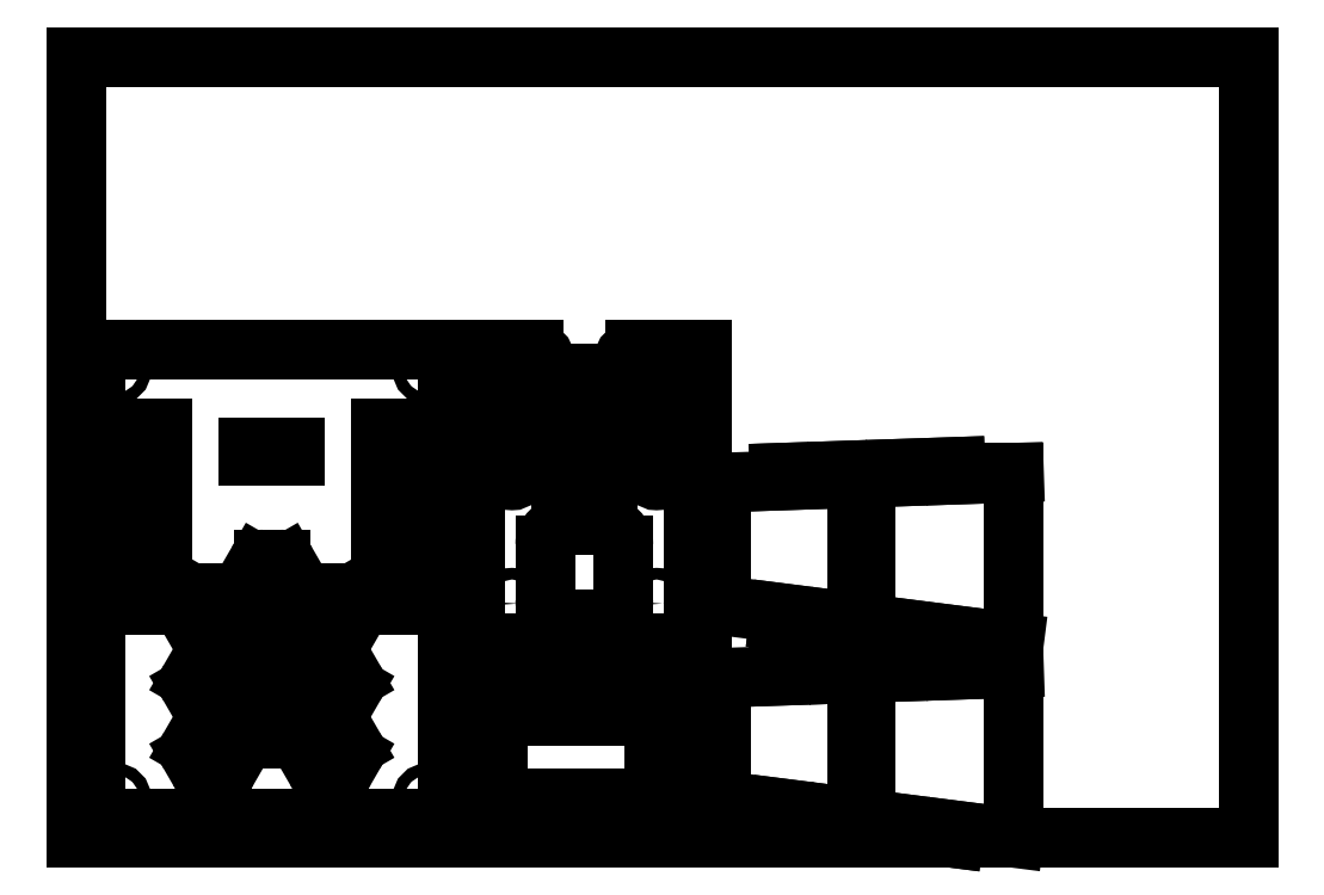
<metadata>
{"format":"dxf","ext":"dxf","renderer":"ezdxf+matplotlib","layout":"modelspace","background":"white","min_lineweight":24,"dpi":150}
</metadata>
<code>
0
SECTION
2
ENTITIES
0
CIRCLE
8
back
10
10
20
120
40
1.5
0
CIRCLE
8
back
10
90
20
120
40
1.5
0
CIRCLE
8
back
10
90
20
10
40
1.5
0
CIRCLE
8
back
10
10
20
10
40
1.5
0
ARC
8
back
10
10
20
120
40
5
50
90
51
180
0
LINE
8
back
10
90
20
125
11
10
21
125
0
ARC
8
back
10
90
20
120
40
5
50
0
51
90
0
LINE
8
back
10
95
20
10
11
95
21
120
0
ARC
8
back
10
90
20
10
40
5
50
270
51
0
0
LINE
8
back
10
5
20
120
11
5
21
10
0
LINE
8
back
10
10
20
5
11
90
21
5
0
ARC
8
back
10
10
20
10
40
5
50
180
51
270
0
LINE
8
back
10
20
20
75
11
22
21
75
0
LINE
8
back
10
22
20
75
11
22
21
59.52
0
LINE
8
back
10
22
20
59.52
11
20
21
59.52
0
LINE
8
back
10
20
20
59.52
11
20
21
75
0
LINE
8
back
10
20
20
105
11
22
21
105
0
LINE
8
back
10
22
20
105
11
22
21
90
0
LINE
8
back
10
22
20
90
11
20
21
90
0
LINE
8
back
10
20
20
90
11
20
21
105
0
LINE
8
back
10
78
20
105
11
80
21
105
0
LINE
8
back
10
80
20
105
11
80
21
90
0
LINE
8
back
10
80
20
90
11
78
21
90
0
LINE
8
back
10
78
20
90
11
78
21
105
0
LINE
8
back
10
78
20
75
11
80
21
75
0
LINE
8
back
10
80
20
75
11
80
21
59.52
0
LINE
8
back
10
80
20
59.52
11
78
21
59.52
0
LINE
8
back
10
78
20
59.52
11
78
21
75
0
LINE
8
back
10
44
20
99.84
11
56
21
99.84
0
LINE
8
back
10
56
20
99.84
11
56
21
97.84
0
LINE
8
back
10
56
20
97.84
11
44
21
97.84
0
LINE
8
back
10
44
20
97.84
11
44
21
99.84
0
ARC
8
back
10
32.89
20
25.98
40
2
50
90
51
150
0
LINE
8
back
10
31.15
20
26.98
11
29.04
21
23.32
0
ARC
8
back
10
30.77
20
22.32
40
2
50
150
51
210
0
LINE
8
back
10
31.15
20
17.66
11
29.04
21
21.32
0
ARC
8
back
10
32.89
20
18.66
40
2
50
210
51
270
0
LINE
8
back
10
32.89
20
16.66
11
37.11
21
16.66
0
ARC
8
back
10
37.11
20
18.66
40
2
50
270
51
330
0
LINE
8
back
10
40.96
20
21.32
11
38.85
21
17.66
0
ARC
8
back
10
39.23
20
22.32
40
2
50
330
51
30
0
LINE
8
back
10
40.96
20
23.32
11
38.85
21
26.98
0
LINE
8
back
10
32.89
20
27.98
11
37.11
21
27.98
0
ARC
8
back
10
37.11
20
25.98
40
2
50
30
51
90
0
ARC
8
back
10
62.89
20
25.98
40
2
50
90
51
150
0
LINE
8
back
10
61.15
20
26.98
11
59.04
21
23.32
0
ARC
8
back
10
60.77
20
22.32
40
2
50
150
51
210
0
LINE
8
back
10
61.15
20
17.66
11
59.04
21
21.32
0
ARC
8
back
10
62.89
20
18.66
40
2
50
210
51
270
0
LINE
8
back
10
62.89
20
16.66
11
67.11
21
16.66
0
ARC
8
back
10
67.11
20
18.66
40
2
50
270
51
330
0
LINE
8
back
10
70.96
20
21.32
11
68.85
21
17.66
0
ARC
8
back
10
69.23
20
22.32
40
2
50
330
51
30
0
LINE
8
back
10
70.96
20
23.32
11
68.85
21
26.98
0
LINE
8
back
10
62.89
20
27.98
11
67.11
21
27.98
0
ARC
8
back
10
67.11
20
25.98
40
2
50
30
51
90
0
ARC
8
back
10
47.89
20
34.64
40
2
50
90
51
150
0
LINE
8
back
10
46.15
20
35.64
11
44.04
21
31.98
0
ARC
8
back
10
45.77
20
30.98
40
2
50
150
51
210
0
LINE
8
back
10
46.15
20
26.32
11
44.04
21
29.98
0
ARC
8
back
10
47.89
20
27.32
40
2
50
210
51
270
0
LINE
8
back
10
47.89
20
25.32
11
52.11
21
25.32
0
ARC
8
back
10
52.11
20
27.32
40
2
50
270
51
330
0
LINE
8
back
10
55.96
20
29.98
11
53.85
21
26.32
0
ARC
8
back
10
54.23
20
30.98
40
2
50
330
51
30
0
LINE
8
back
10
55.96
20
31.98
11
53.85
21
35.64
0
LINE
8
back
10
47.89
20
36.64
11
52.11
21
36.64
0
ARC
8
back
10
52.11
20
34.64
40
2
50
30
51
90
0
ARC
8
back
10
32.89
20
43.3
40
2
50
90
51
150
0
LINE
8
back
10
31.15
20
44.3
11
29.04
21
40.64
0
ARC
8
back
10
30.77
20
39.64
40
2
50
150
51
210
0
LINE
8
back
10
31.15
20
34.98
11
29.04
21
38.64
0
ARC
8
back
10
32.89
20
35.98
40
2
50
210
51
270
0
LINE
8
back
10
32.89
20
33.98
11
37.11
21
33.98
0
ARC
8
back
10
37.11
20
35.98
40
2
50
270
51
330
0
LINE
8
back
10
40.96
20
38.64
11
38.85
21
34.98
0
ARC
8
back
10
39.23
20
39.64
40
2
50
330
51
30
0
LINE
8
back
10
40.96
20
40.64
11
38.85
21
44.3
0
LINE
8
back
10
32.89
20
45.3
11
37.11
21
45.3
0
ARC
8
back
10
37.11
20
43.3
40
2
50
30
51
90
0
ARC
8
back
10
62.89
20
43.3
40
2
50
90
51
150
0
LINE
8
back
10
61.15
20
44.3
11
59.04
21
40.64
0
ARC
8
back
10
60.77
20
39.64
40
2
50
150
51
210
0
LINE
8
back
10
61.15
20
34.98
11
59.04
21
38.64
0
ARC
8
back
10
62.89
20
35.98
40
2
50
210
51
270
0
LINE
8
back
10
62.89
20
33.98
11
67.11
21
33.98
0
ARC
8
back
10
67.11
20
35.98
40
2
50
270
51
330
0
LINE
8
back
10
70.96
20
38.64
11
68.85
21
34.98
0
ARC
8
back
10
69.23
20
39.64
40
2
50
330
51
30
0
LINE
8
back
10
70.96
20
40.64
11
68.85
21
44.3
0
LINE
8
back
10
62.89
20
45.3
11
67.11
21
45.3
0
ARC
8
back
10
67.11
20
43.3
40
2
50
30
51
90
0
ARC
8
back
10
47.89
20
51.96
40
2
50
90
51
150
0
LINE
8
back
10
46.15
20
52.96
11
44.04
21
49.3
0
ARC
8
back
10
45.77
20
48.3
40
2
50
150
51
210
0
LINE
8
back
10
46.15
20
43.64
11
44.04
21
47.3
0
ARC
8
back
10
47.89
20
44.64
40
2
50
210
51
270
0
LINE
8
back
10
47.89
20
42.64
11
52.11
21
42.64
0
ARC
8
back
10
52.11
20
44.64
40
2
50
270
51
330
0
LINE
8
back
10
55.96
20
47.3
11
53.85
21
43.64
0
ARC
8
back
10
54.23
20
48.3
40
2
50
330
51
30
0
LINE
8
back
10
55.96
20
49.3
11
53.85
21
52.96
0
LINE
8
back
10
47.89
20
53.96
11
52.11
21
53.96
0
ARC
8
back
10
52.11
20
51.96
40
2
50
30
51
90
0
ARC
8
back
10
32.89
20
60.62
40
2
50
90
51
150
0
LINE
8
back
10
31.15
20
61.62
11
29.04
21
57.96
0
ARC
8
back
10
30.77
20
56.96
40
2
50
150
51
210
0
LINE
8
back
10
31.15
20
52.3
11
29.04
21
55.96
0
ARC
8
back
10
32.89
20
53.3
40
2
50
210
51
270
0
LINE
8
back
10
32.89
20
51.3
11
37.11
21
51.3
0
ARC
8
back
10
37.11
20
53.3
40
2
50
270
51
330
0
LINE
8
back
10
40.96
20
55.96
11
38.85
21
52.3
0
ARC
8
back
10
39.23
20
56.96
40
2
50
330
51
30
0
LINE
8
back
10
40.96
20
57.96
11
38.85
21
61.62
0
LINE
8
back
10
32.89
20
62.62
11
37.11
21
62.62
0
ARC
8
back
10
37.11
20
60.62
40
2
50
30
51
90
0
ARC
8
back
10
62.89
20
60.62
40
2
50
90
51
150
0
LINE
8
back
10
61.15
20
61.62
11
59.04
21
57.96
0
ARC
8
back
10
60.77
20
56.96
40
2
50
150
51
210
0
LINE
8
back
10
61.15
20
52.3
11
59.04
21
55.96
0
ARC
8
back
10
62.89
20
53.3
40
2
50
210
51
270
0
LINE
8
back
10
62.89
20
51.3
11
67.11
21
51.3
0
ARC
8
back
10
67.11
20
53.3
40
2
50
270
51
330
0
LINE
8
back
10
70.96
20
55.96
11
68.85
21
52.3
0
ARC
8
back
10
69.23
20
56.96
40
2
50
330
51
30
0
LINE
8
back
10
70.96
20
57.96
11
68.85
21
61.62
0
LINE
8
back
10
62.89
20
62.62
11
67.11
21
62.62
0
ARC
8
back
10
67.11
20
60.62
40
2
50
30
51
90
0
ARC
8
back
10
47.89
20
69.28
40
2
50
90
51
150
0
LINE
8
back
10
46.15
20
70.28
11
44.04
21
66.62
0
ARC
8
back
10
45.77
20
65.62
40
2
50
150
51
210
0
LINE
8
back
10
46.15
20
60.96
11
44.04
21
64.62
0
ARC
8
back
10
47.89
20
61.96
40
2
50
210
51
270
0
LINE
8
back
10
47.89
20
59.96
11
52.11
21
59.96
0
ARC
8
back
10
52.11
20
61.96
40
2
50
270
51
330
0
LINE
8
back
10
55.96
20
64.62
11
53.85
21
60.96
0
ARC
8
back
10
54.23
20
65.62
40
2
50
330
51
30
0
LINE
8
back
10
55.96
20
66.62
11
53.85
21
70.28
0
LINE
8
back
10
47.89
20
71.28
11
52.11
21
71.28
0
ARC
8
back
10
52.11
20
69.28
40
2
50
30
51
90
0
LINE
8
0
10
0
20
0
11
300
21
0
0
LINE
8
0
10
300
20
0
11
300
21
200
0
LINE
8
0
10
300
20
200
11
0
21
200
0
LINE
8
0
10
0
20
200
11
0
21
0
0
LINE
8
bulkhead
10
100
20
39.1
11
122
21
39.1
0
LINE
8
bulkhead
10
122
20
39.1
11
122
21
41.1
0
LINE
8
bulkhead
10
122
20
41.1
11
134
21
41.1
0
LINE
8
bulkhead
10
134
20
41.1
11
134
21
39.1
0
LINE
8
bulkhead
10
134
20
39.1
11
156
21
39.1
0
LINE
8
bulkhead
10
156
20
39.1
11
156
21
26.55
0
LINE
8
bulkhead
10
156
20
26.55
11
158
21
26.55
0
LINE
8
bulkhead
10
158
20
26.55
11
158
21
14.55
0
LINE
8
bulkhead
10
158
20
14.55
11
156
21
14.55
0
LINE
8
bulkhead
10
156
20
14.55
11
156
21
2
0
LINE
8
bulkhead
10
156
20
2
11
134
21
2
0
LINE
8
bulkhead
10
134
20
2
11
134
21
-1.421e-14
0
LINE
8
bulkhead
10
134
20
-1.421e-14
11
122
21
-1.421e-14
0
LINE
8
bulkhead
10
122
20
-1.421e-14
11
122
21
2
0
LINE
8
bulkhead
10
122
20
2
11
100
21
2
0
LINE
8
bulkhead
10
100
20
2
11
100
21
14.55
0
LINE
8
bulkhead
10
100
20
14.55
11
98
21
14.55
0
LINE
8
bulkhead
10
98
20
14.55
11
98
21
26.55
0
LINE
8
bulkhead
10
98
20
26.55
11
100
21
26.55
0
LINE
8
bulkhead
10
100
20
26.55
11
100
21
39.1
0
ARC
8
bulkhead
10
113
20
26.1
40
5
50
90
51
180
0
ARC
8
bulkhead
10
113
20
15
40
5
50
180
51
270
0
ARC
8
bulkhead
10
143
20
15
40
5
50
270
51
0
0
ARC
8
bulkhead
10
143
20
26.1
40
5
50
0
51
90
0
LINE
8
bulkhead
10
113
20
31.1
11
143
21
31.1
0
LINE
8
bulkhead
10
113
20
10
11
143
21
10
0
LINE
8
bulkhead
10
148
20
26.1
11
148
21
15
0
LINE
8
bulkhead
10
108
20
26.1
11
108
21
15
0
LINE
8
front
10
100
20
50
11
160
21
50
0
CIRCLE
8
front
10
111.5
20
60
40
1.5
0
CIRCLE
8
front
10
148.5
20
60
40
1.5
0
ARC
8
front
10
111.5
20
120
40
1.5
50
0
51
180
0
ARC
8
front
10
148.5
20
120
40
1.5
50
0
51
180
0
ARC
8
front
10
148.5
20
93.04
40
1.5
50
180
51
0
0
ARC
8
front
10
111.5
20
93.04
40
1.5
50
180
51
0
0
LINE
8
front
10
110
20
120
11
110
21
93.04
0
LINE
8
front
10
113
20
120
11
113
21
93.04
0
LINE
8
front
10
147
20
120
11
147
21
93.04
0
LINE
8
front
10
150
20
120
11
150
21
93.04
0
LINE
8
front
10
100
20
125
11
100
21
110
0
LINE
8
front
10
100
20
110
11
102
21
110
0
LINE
8
front
10
102
20
110
11
102
21
95.04
0
LINE
8
front
10
102
20
95.04
11
100
21
95.04
0
LINE
8
front
10
100
20
95.04
11
100
21
80.04
0
LINE
8
front
10
100
20
80.04
11
102
21
80.04
0
LINE
8
front
10
102
20
80.04
11
102
21
65.04
0
LINE
8
front
10
102
20
65.04
11
100
21
65.04
0
LINE
8
front
10
100
20
65.04
11
100
21
50
0
LINE
8
front
10
160
20
125
11
160
21
110
0
LINE
8
front
10
160
20
110
11
158
21
110
0
LINE
8
front
10
158
20
110
11
158
21
95.04
0
LINE
8
front
10
158
20
95.04
11
160
21
95.04
0
LINE
8
front
10
160
20
95.04
11
160
21
80.04
0
LINE
8
front
10
160
20
80.04
11
158
21
80.04
0
LINE
8
front
10
158
20
80.04
11
158
21
65.04
0
LINE
8
front
10
158
20
65.04
11
160
21
65.04
0
LINE
8
front
10
160
20
65.04
11
160
21
50
0
ARC
8
front
10
125
20
75.04
40
5
50
90
51
180
0
ARC
8
front
10
135
20
75.04
40
5
50
0
51
90
0
ARC
8
front
10
135
20
61
40
5
50
270
51
360
0
ARC
8
front
10
125
20
61
40
5
50
180
51
270
0
ARC
8
front
10
123
20
122
40
3
50
180
51
270
0
ARC
8
front
10
137
20
122
40
3
50
270
51
0
0
ARC
8
front
10
143
20
122
40
3
50
90
51
180
0
ARC
8
front
10
117
20
122
40
3
50
0
51
90
0
ARC
8
front
10
123
20
107
40
3
50
90
51
180
0
ARC
8
front
10
137
20
107
40
3
50
0
51
90
0
ARC
8
front
10
137
20
98.04
40
3
50
270
51
0
0
ARC
8
front
10
123
20
98.04
40
3
50
180
51
270
0
LINE
8
front
10
100
20
125
11
117
21
125
0
LINE
8
front
10
123
20
119
11
137
21
119
0
LINE
8
front
10
143
20
125
11
160
21
125
0
LINE
8
front
10
137
20
110
11
123
21
110
0
LINE
8
front
10
120
20
107
11
120
21
98.04
0
LINE
8
front
10
123
20
95.04
11
137
21
95.04
0
LINE
8
front
10
140
20
98.04
11
140
21
107
0
LINE
8
front
10
125
20
80.04
11
135
21
80.04
0
LINE
8
front
10
140
20
75.04
11
140
21
61
0
LINE
8
front
10
135
20
56
11
125
21
56
0
LINE
8
front
10
120
20
61
11
120
21
75.04
0
LINE
8
front
10
124
20
90.09
11
136
21
90.09
0
LINE
8
front
10
136
20
90.09
11
136
21
88.09
0
LINE
8
front
10
136
20
88.09
11
124
21
88.09
0
LINE
8
front
10
124
20
88.09
11
124
21
90.09
0
INSERT
8
0
2
s
10
240
20
0
30
0
41
1
42
1
43
0
50
90
70
1
71
1
44
0
45
0
0
INSERT
8
0
2
s
10
240
20
50
30
0
41
1
42
1
43
0
50
90
70
1
71
1
44
0
45
0
0
ENDSEC
0
EOF

</code>
